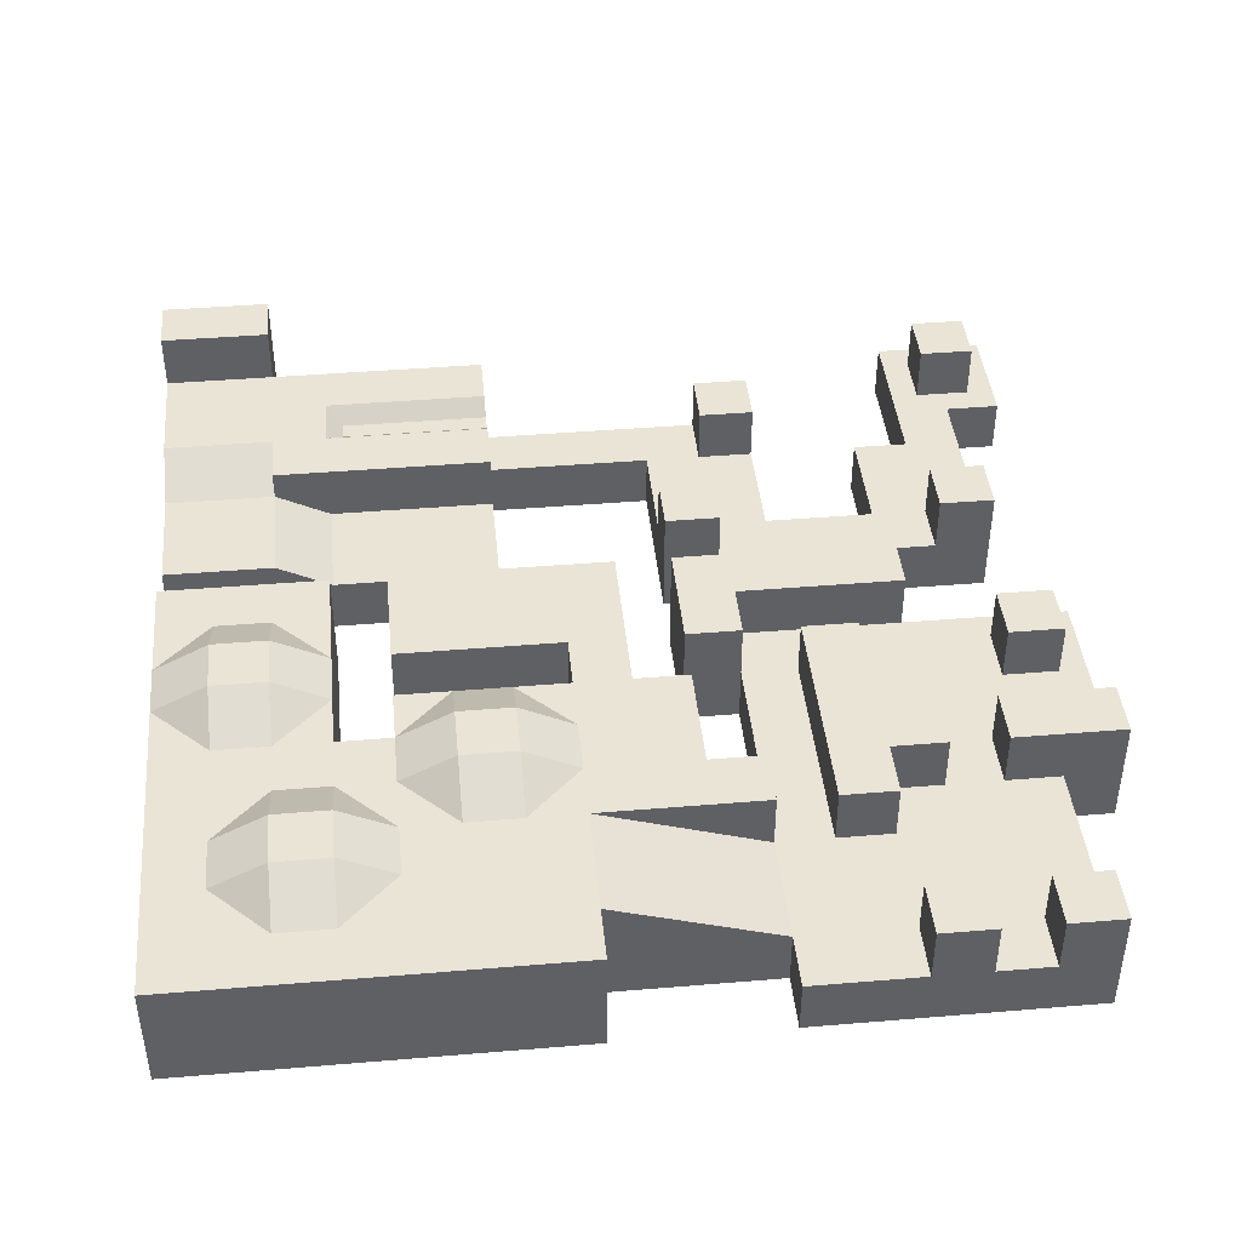
<metadata>
{"format":"obj","ext":"obj","renderer":"f3d","projection":"perspective","resolution":1024,"background":"white","views":[{"elev":42.4,"azim":-95.7,"up":"+Y"}]}
</metadata>
<code>
v  -12.8 3.2 25.6
v  -9.6 3.2 25.6
v  -9.6 3.2 22.4
v  -12.8 3.2 22.4
v  -9.6 0 25.6
v  -6.4 0 25.6
v  -6.4 0 22.4
v  -9.6 0 22.4
v  -3.2 0 25.6
v  -3.2 0 22.4
v  0 0 25.6
v  0 0 22.4
v  19.2 0 25.6
v  22.4 0 25.6
v  22.4 0 22.4
v  19.2 0 22.4
v  25.6 0 25.6
v  25.6 0 22.4
v  -25.6 3.2 22.4
v  -22.4 3.2 22.4
v  -22.4 3.2 19.2
v  -25.6 3.2 19.2
v  -22.4 0 22.4
v  -19.2 0 22.4
v  -19.2 0 19.2
v  -22.4 0 19.2
v  -16 0 22.4
v  -16 0 19.2
v  -12.8 0 22.4
v  -12.8 0 19.2
v  -9.6 3.2 19.2
v  -12.8 3.2 19.2
v  -6.4 0 19.2
v  -9.6 0 19.2
v  -3.2 0 19.2
v  0 0 19.2
v  6.4 3.2 22.4
v  9.6 3.2 22.4
v  9.6 3.2 19.2
v  6.4 3.2 19.2
v  9.6 0 22.4
v  12.8 0 22.4
v  12.8 0 19.2
v  9.6 0 19.2
v  16 0 22.4
v  16 0 19.2
v  19.2 0 19.2
v  22.4 0 19.2
v  25.6 0 19.2
v  -25.6 0 19.2
v  -22.4 0 16
v  -25.6 0 16
v  -19.2 0 16
v  -16 0 16
v  -12.8 0 16
v  -6.4 0 16
v  -9.6 0 16
v  -3.2 0 16
v  0 0 16
v  6.4 0 19.2
v  9.6 0 16
v  6.4 0 16
v  12.8 0 16
v  16 0 16
v  -25.6 3.2 16
v  -22.4 3.2 16
v  -22.4 3.2 12.8
v  -25.6 3.2 12.8
v  -19.2 0 12.8
v  -22.4 0 12.8
v  -16 0 12.8
v  -12.8 0 12.8
v  -12.8 3.2 16
v  -9.6 3.2 16
v  -9.6 3.2 12.8
v  -12.8 3.2 12.8
v  -6.4 0 12.8
v  -9.6 0 12.8
v  -3.2 0 12.8
v  0 0 12.8
v  0 3.2 16
v  3.2 3.2 16
v  3.2 3.2 12.8
v  0 3.2 12.8
v  9.6 0 12.8
v  6.4 0 12.8
v  -25.6 0 12.8
v  -22.4 0 9.6
v  -25.6 0 9.6
v  -19.2 0 9.6
v  -16 0 9.6
v  -16 3.2 12.8
v  -12.8 3.2 9.6
v  -16 3.2 9.6
v  -9.6 3.2 9.6
v  -6.4 3.2 12.8
v  -6.4 3.2 9.6
v  -3.2 3.2 12.8
v  -3.2 3.2 9.6
v  0 0 9.6
v  -3.2 0 9.6
v  9.6 0 9.6
v  6.4 0 9.6
v  -22.4 0 6.4
v  -25.6 0 6.4
v  -19.2 0 6.4
v  -16 0 6.4
v  -12.8 0 9.6
v  -12.8 -0 6.4
v  -9.6 0 9.6
v  -9.6 0 6.4
v  -6.4 0 9.6
v  -6.4 0 6.4
v  -3.2 -0 6.4
v  0 0 6.4
v  9.6 0 6.4
v  6.4 0 6.4
v  12.8 0 9.6
v  12.8 0 6.4
v  16 0 9.6
v  16 0 6.4
v  16 3.2 9.6
v  19.2 3.2 9.6
v  19.2 3.2 6.4
v  16 3.2 6.4
v  -19.2 2.133 -0
v  -22.4 2.133 -0
v  -22.4 1.067 3.2
v  -19.2 1.067 3.2
v  -16 2.133 -0
v  -16 1.067 3.2
v  -16 3.2 6.4
v  -12.8 3.2 6.4
v  -12.8 3.2 3.2
v  -16 3.2 3.2
v  -3.2 3.2 6.4
v  0 3.2 6.4
v  0 3.2 3.2
v  -3.2 3.2 3.2
v  6.4 3.2 6.4
v  9.6 3.2 6.4
v  9.6 3.2 3.2
v  6.4 3.2 3.2
v  12.8 0 3.2
v  9.6 0 3.2
v  16 0 3.2
v  19.2 0 6.4
v  19.2 0 3.2
v  -12.8 3.2 -0
v  -16 3.2 -0
v  -9.6 3.2 3.2
v  -9.6 3.2 -0
v  19.2 0 -0
v  16 0 -0
v  -12.8 3.2 -3.2
v  -16 3.2 -3.2
v  -9.6 3.2 -3.2
v  -6.4 3.2 -0
v  -6.4 3.2 -3.2
v  -3.2 3.2 -0
v  -3.2 3.2 -3.2
v  0 3.2 -0
v  0 3.2 -3.2
v  19.2 -0 -3.2
v  16 -0 -3.2
v  -25.6 3.2 -3.2
v  -22.4 3.2 -3.2
v  -22.4 3.2 -6.4
v  -25.6 3.2 -6.4
v  -19.2 3.2 -3.2
v  -19.2 3.2 -6.4
v  -16 3.2 -6.4
v  -12.8 4.8 -6.4
v  -9.6 4.8 -6.4
v  -6.4 3.2 -6.4
v  0 3.2 -6.4
v  -3.2 3.2 -6.4
v  19.2 -0 -6.4
v  16 -0 -6.4
v  -22.4 3.2 -9.6
v  -25.6 3.2 -9.6
v  -19.2 3.2 -9.6
v  -16 3.2 -9.6
v  -12.8 4.8 -9.6
v  -9.6 4.8 -9.6
v  -6.4 3.2 -9.6
v  0 3.2 -9.6
v  -3.2 3.2 -9.6
v  3.2 3.2 -6.4
v  3.2 3.2 -9.6
v  6.4 0 -6.4
v  9.6 0 -6.4
v  9.6 0 -9.6
v  6.4 0 -9.6
v  12.8 3.2 -6.4
v  16 3.2 -6.4
v  16 3.2 -9.6
v  12.8 3.2 -9.6
v  18.13 2.4 -6.4
v  18.13 2.4 -9.6
v  17.07 2.4 -9.6
v  17.07 2.4 -6.4
v  19.2 3.2 -6.4
v  22.4 3.2 -6.4
v  22.4 3.2 -9.6
v  19.2 3.2 -9.6
v  -22.4 3.2 -12.8
v  -25.6 3.2 -12.8
v  -19.2 3.2 -12.8
v  -16 3.2 -12.8
v  -12.8 3.2 -12.8
v  -9.6 3.2 -12.8
v  -6.4 3.2 -12.8
v  0 3.2 -12.8
v  -3.2 3.2 -12.8
v  3.2 3.2 -12.8
v  9.6 0 -12.8
v  6.4 0 -12.8
v  16 3.2 -12.8
v  12.8 3.2 -12.8
v  18.13 2.4 -12.8
v  17.07 2.4 -12.8
v  22.4 3.2 -12.8
v  19.2 3.2 -12.8
v  -22.4 3.2 -16
v  -25.6 3.2 -16
v  -19.2 4.8 -16
v  -16 4.8 -16
v  -12.8 3.2 -16
v  -9.6 3.2 -16
v  9.6 0 -16
v  6.4 0 -16
v  16 3.2 -16
v  12.8 3.2 -16
v  18.13 2.4 -15.05
v  17.07 2.4 -15.05
v  22.4 3.2 -16
v  19.2 3.2 -16
v  -22.4 3.2 -19.2
v  -25.6 3.2 -19.2
v  -19.2 4.8 -19.2
v  -16 4.8 -19.2
v  -12.8 3.2 -19.2
v  -9.6 3.2 -19.2
v  -6.4 3.2 -16
v  -6.4 4.8 -19.2
v  -3.2 3.2 -16
v  -3.2 4.8 -19.2
v  0 3.2 -19.2
v  0 3.2 -16
v  3.2 3.2 -16
v  3.2 3.2 -19.2
v  16 3.2 -19.2
v  12.8 3.2 -19.2
v  19.2 3.2 -19.2
v  22.4 3.2 -19.2
v  -22.4 3.2 -22.4
v  -25.6 3.2 -22.4
v  -19.2 3.2 -22.4
v  -16 3.2 -22.4
v  -12.8 3.2 -22.4
v  -9.6 3.2 -22.4
v  -6.4 4.8 -22.4
v  -3.2 4.8 -22.4
v  0 3.2 -22.4
v  3.2 3.2 -22.4
v  22.4 3.2 -22.4
v  19.2 3.2 -22.4
v  22.4 6.4 -19.2
v  25.6 6.4 -19.2
v  25.6 6.4 -22.4
v  22.4 6.4 -22.4
v  -22.4 3.2 -25.6
v  -25.6 3.2 -25.6
v  -19.2 3.2 -25.6
v  -16 3.2 -25.6
v  -12.8 3.2 -25.6
v  -9.6 3.2 -25.6
v  -6.4 3.2 -25.6
v  -3.2 3.2 -25.6
v  0 3.2 -25.6
v  3.2 3.2 -25.6
v  22.4 3.2 -25.6
v  19.2 3.2 -25.6
v  25.6 6.4 -25.6
v  22.4 6.4 -25.6
v  3.2 0 6.4
v  3.2 0 3.2
v  3.2 3.2 3.2
v  3.2 3.2 6.4
v  25.6 -0 -19.2
v  25.6 0 -22.4
v  25.6 3.2 -22.4
v  25.6 3.2 -19.2
v  25.6 0 -25.6
v  25.6 3.2 -25.6
v  22.4 0 -25.6
v  3.2 -0 -25.6
v  0 0 -25.6
v  -3.2 0 -25.6
v  -6.4 0 -25.6
v  -9.6 0 -25.6
v  -12.8 0 -25.6
v  -16 0 -25.6
v  -19.2 0 -25.6
v  -22.4 0 -25.6
v  -25.6 0 -25.6
v  -25.6 0 -22.4
v  -25.6 0 -19.2
v  -25.6 0 -16
v  -25.6 0 -12.8
v  -25.6 0 -9.6
v  -25.6 0 -6.4
v  -25.6 0 -3.2
v  -12.8 0 25.6
v  -12.8 -3.2 25.6
v  -9.6 -3.2 25.6
v  -6.4 -3.2 25.6
v  -3.2 -3.2 25.6
v  0 -3.2 25.6
v  19.2 -3.2 25.6
v  22.4 -3.2 25.6
v  25.6 -3.2 25.6
v  25.6 -3.2 22.4
v  -25.6 0 22.4
v  -25.6 -3.2 19.2
v  -25.6 -3.2 22.4
v  25.6 -3.2 19.2
v  -25.6 -3.2 16
v  -25.6 -3.2 12.8
v  -25.6 -3.2 9.6
v  -25.6 -3.2 6.4
v  -25.6 -3.2 -6.4
v  -25.6 -3.2 -3.2
v  -25.6 -3.2 -9.6
v  -25.6 -3.2 -12.8
v  -25.6 -3.2 -16
v  -25.6 -3.2 -19.2
v  -25.6 -3.2 -22.4
v  25.6 -3.2 -19.2
v  25.6 -3.2 -22.4
v  -25.6 -3.2 -25.6
v  -22.4 -3.2 -25.6
v  -19.2 -3.2 -25.6
v  -16 -3.2 -25.6
v  -12.8 -3.2 -25.6
v  -9.6 -3.2 -25.6
v  -6.4 -3.2 -25.6
v  -3.2 -3.2 -25.6
v  0 -3.2 -25.6
v  3.2 -3.2 -25.6
v  6.4 0 -25.6
v  9.6 0 -25.6
v  9.6 -3.2 -25.6
v  6.4 -3.2 -25.6
v  12.8 0 -25.6
v  12.8 -3.2 -25.6
v  16 0 -25.6
v  16 -3.2 -25.6
v  19.2 0 -25.6
v  19.2 -3.2 -25.6
v  22.4 -3.2 -25.6
v  25.6 -3.2 -25.6
v  22.4 -0 -6.4
v  3.2 0 16
v  3.2 0 12.8
v  3.2 0 9.6
v  3.2 3.2 9.6
v  0 3.2 9.6
v  12.8 -0 -6.4
v  9.6 -3.2 22.4
v  12.8 -3.2 22.4
v  6.4 0 22.4
v  6.4 -3.2 22.4
v  6.4 -3.2 19.2
v  6.4 -3.2 16
v  6.4 -3.2 12.8
v  6.4 -3.2 9.6
v  6.4 -3.2 6.4
v  6.4 0 3.2
v  6.4 -3.2 3.2
v  9.6 -3.2 3.2
v  12.8 -3.2 3.2
v  16 -3.2 3.2
v  16 -3.2 -0
v  16 -3.2 -3.2
v  16 -3.2 -6.4
v  12.8 -3.2 -6.4
v  3.2 -3.2 6.4
v  3.2 -3.2 3.2
v  3.2 -3.2 9.6
v  3.2 -3.2 12.8
v  3.2 -3.2 16
v  12.8 -3.2 16
v  9.6 -3.2 16
v  16 -3.2 16
v  19.2 -3.2 -6.4
v  22.4 -3.2 -6.4
v  19.2 -3.2 -3.2
v  19.2 -3.2 -0
v  19.2 -3.2 3.2
v  19.2 -3.2 6.4
v  19.2 0 9.6
v  19.2 -3.2 9.6
v  16 -3.2 9.6
v  12.8 -3.2 9.6
v  9.6 -3.2 9.6
v  9.6 -3.2 12.8
v  16 -3.2 22.4
v  19.2 -3.2 22.4
v  19.2 -3.2 19.2
v  16 -3.2 19.2
v  22.4 -3.2 19.2
v  -6.4 3.2 3.2
v  -3.2 0 -3.2
v  -6.4 0 -3.2
v  -6.4 0 -6.4
v  -3.2 0 -6.4
v  -6.4 0 -9.6
v  -3.2 0 -9.6
v  -6.4 0 -12.8
v  -9.6 0 -12.8
v  -3.2 0 -12.8
v  0 0 -12.8
v  -9.6 0 -16
v  -6.4 0 -16
v  -3.2 0 -16
v  0 0 -16
v  -3.2 -3.2 -3.2
v  -6.4 -3.2 -3.2
v  -6.4 -3.2 -6.4
v  -3.2 -3.2 -6.4
v  -6.4 -3.2 -9.6
v  -3.2 -3.2 -9.6
v  -6.4 -3.2 -12.8
v  -9.6 -3.2 -12.8
v  -3.2 -3.2 -12.8
v  0 -3.2 -12.8
v  -9.6 -3.2 -16
v  -6.4 -3.2 -16
v  -3.2 -3.2 -16
v  0 -3.2 -16
v  -12.8 -0 3.2
v  -9.6 -0 3.2
v  -6.4 -0 3.2
v  -3.2 -0 3.2
v  0 -0 3.2
v  -6.4 -0 -0
v  -3.2 -0 -0
v  0 -0 -0
v  -9.6 -3.2 6.4
v  -12.8 -3.2 6.4
v  -6.4 -3.2 6.4
v  -3.2 -3.2 6.4
v  -12.8 -3.2 3.2
v  -9.6 -3.2 3.2
v  -6.4 -3.2 3.2
v  -3.2 -3.2 3.2
v  0 -3.2 3.2
v  -6.4 -3.2 -0
v  -3.2 -3.2 -0
v  0 -3.2 -0
v  -22.4 0 -3.2
v  -22.4 -3.2 -3.2
v  -22.4 -3.2 6.4
v  -22.4 0 -0
v  -22.4 -3.2 -0
v  -22.4 -3.2 3.2
v  -22.4 0 3.2
v  3.2 -0 -6.4
v  3.2 -0 -9.6
v  3.2 -0 -12.8
v  3.2 -0 -16
v  3.2 -0 -19.2
v  3.2 -0 -22.4
v  3.2 -3.2 -6.4
v  3.2 -3.2 -9.6
v  3.2 -3.2 -12.8
v  3.2 -3.2 -16
v  3.2 -3.2 -19.2
v  3.2 -3.2 -22.4
v  12.8 0 -9.6
v  12.8 0 -12.8
v  12.8 0 -16
v  6.4 -3.2 -9.6
v  6.4 -3.2 -6.4
v  6.4 -3.2 -12.8
v  6.4 -3.2 -16
v  6.4 0 -19.2
v  6.4 -3.2 -19.2
v  6.4 0 -22.4
v  6.4 -3.2 -22.4
v  16 3.2 -22.4
v  16 3.2 -25.6
v  22.4 -0 -9.6
v  22.4 -0 -12.8
v  22.4 -0 -16
v  22.4 -3.2 -9.6
v  22.4 -3.2 -12.8
v  22.4 -3.2 -16
v  3.2 3.2 -0
v  3.2 3.2 -3.2
v  3.2 -0 -0
v  3.2 -0 -3.2
v  3.2 -3.2 -0
v  3.2 -3.2 -3.2
v  9.6 -3.2 -6.4
v  -22.4 -3.2 22.4
v  -19.2 -3.2 22.4
v  -16 -3.2 22.4
v  -12.8 -3.2 22.4
v  0 -3.2 22.4
v  0 -3.2 19.2
v  0 -3.2 16
v  9.6 1.6 -19.2
v  6.4 1.6 -19.2
v  12.8 1.6 -19.2
v  9.6 1.6 -22.4
v  6.4 1.6 -22.4
v  12.8 1.6 -22.4
v  9.6 1.6 -25.6
v  6.4 1.6 -25.6
v  12.8 1.6 -25.6
v  22.4 -0 -19.2
v  22.4 -3.2 -19.2
g Level01
f 1 2 3 4
f 5 6 7 8
f 6 9 10 7
f 9 11 12 10
f 13 14 15 16
f 14 17 18 15
f 19 20 21 22
f 23 24 25 26
f 24 27 28 25
f 27 29 30 28
f 4 3 31 32
f 8 7 33 34
f 7 10 35 33
f 10 12 36 35
f 37 38 39 40
f 41 42 43 44
f 42 45 46 43
f 45 16 47 46
f 16 15 48 47
f 15 18 49 48
f 50 26 51 52
f 26 25 53 51
f 25 28 54 53
f 28 30 55 54
f 34 33 56 57
f 33 35 58 56
f 35 36 59 58
f 60 44 61 62
f 44 43 63 61
f 43 46 64 63
f 65 66 67 68
f 51 53 69 70
f 53 54 71 69
f 54 55 72 71
f 73 74 75 76
f 57 56 77 78
f 56 58 79 77
f 58 59 80 79
f 81 82 83 84
f 62 61 85 86
f 87 70 88 89
f 70 69 90 88
f 69 71 91 90
f 92 76 93 94
f 76 75 95 93
f 75 96 97 95
f 96 98 99 97
f 79 80 100 101
f 86 85 102 103
f 89 88 104 105
f 88 90 106 104
f 90 91 107 106
f 91 108 109 107
f 108 110 111 109
f 110 112 113 111
f 112 101 114 113
f 101 100 115 114
f 103 102 116 117
f 102 118 119 116
f 118 120 121 119
f 122 123 124 125
f 126 127 128 129
f 130 126 129 131
f 132 133 134 135
f 136 137 138 139
f 140 141 142 143
f 116 119 144 145
f 119 121 146 144
f 121 147 148 146
f 135 134 149 150
f 134 151 152 149
f 146 148 153 154
f 150 149 155 156
f 149 152 157 155
f 152 158 159 157
f 159 158 160 161
f 160 162 163 161
f 154 153 164 165
f 166 167 168 169
f 167 170 171 168
f 170 156 172 171
f 172 155 173
f 155 157 174 173
f 174 157 175
f 161 163 176 177
f 165 164 178 179
f 169 168 180 181
f 168 171 182 180
f 171 172 183 182
f 172 173 184 183
f 173 174 185 184
f 174 175 186 185
f 177 176 187 188
f 176 189 190 187
f 191 192 193 194
f 195 196 197 198
f 199 200 201 202
f 203 204 205 206
f 181 180 207 208
f 180 182 209 207
f 182 183 210 209
f 210 183 211
f 184 185 212 211
f 212 186 213
f 188 187 214 215
f 187 190 216 214
f 194 193 217 218
f 198 197 219 220
f 200 221 222 201
f 206 205 223 224
f 208 207 225 226
f 225 209 227
f 209 210 228 227
f 228 210 229
f 211 212 230 229
f 218 217 231 232
f 220 219 233 234
f 221 235 236 222
f 224 223 237 238
f 226 225 239 240
f 225 227 241 239
f 227 228 242 241
f 228 229 243 242
f 229 230 244 243
f 244 245 246
f 245 247 248 246
f 248 247 249
f 250 251 252 249
f 234 233 253 254
f 233 238 255 253
f 238 237 256 255
f 240 239 257 258
f 257 239 259
f 241 242 260 259
f 260 243 261
f 243 244 262 261
f 244 246 263 262
f 246 248 264 263
f 248 249 265 264
f 249 252 266 265
f 255 256 267 268
f 269 270 271 272
f 258 257 273 274
f 257 259 275 273
f 259 260 276 275
f 260 261 277 276
f 261 262 278 277
f 278 262 279
f 263 264 280 279
f 280 265 281
f 265 266 282 281
f 268 267 283 284
f 272 271 285 286
f 107 109 133 132
f 114 115 137 136
f 287 288 289 290
f 291 292 293 294
f 292 295 296 293
f 295 297 283 296
f 298 299 281 282
f 299 300 280 281
f 300 301 279 280
f 301 302 278 279
f 302 303 277 278
f 303 304 276 277
f 304 305 275 276
f 305 306 273 275
f 306 307 274 273
f 307 308 258 274
f 308 309 240 258
f 309 310 226 240
f 310 311 208 226
f 311 312 181 208
f 312 313 169 181
f 313 314 166 169
f 5 315 316 317
f 6 5 317 318
f 9 6 318 319
f 11 9 319 320
f 14 13 321 322
f 18 17 323 324
f 17 14 322 323
f 325 50 326 327
f 49 18 324 328
f 50 52 329 326
f 52 87 330 329
f 87 89 331 330
f 89 105 332 331
f 314 313 333 334
f 313 312 335 333
f 312 311 336 335
f 311 310 337 336
f 310 309 338 337
f 309 308 339 338
f 292 291 340 341
f 308 307 342 339
f 307 306 343 342
f 306 305 344 343
f 305 304 345 344
f 304 303 346 345
f 303 302 347 346
f 302 301 348 347
f 301 300 349 348
f 300 299 350 349
f 299 298 351 350
f 352 353 354 355
f 353 356 357 354
f 356 358 359 357
f 358 360 361 359
f 360 297 362 361
f 297 295 363 362
f 295 292 341 363
f 178 203 199 179
f 179 199 202 196
f 178 364 204 203
f 365 366 83 82
f 366 367 368 83
f 367 287 290 368
f 115 100 369 137
f 100 80 84 369
f 80 59 81 84
f 71 72 76 92
f 78 77 96 75
f 77 79 98 96
f 79 101 99 98
f 101 112 97 99
f 112 110 95 97
f 110 108 93 95
f 108 91 94 93
f 91 71 92 94
f 29 315 1 4
f 315 5 2 1
f 5 8 3 2
f 8 34 31 3
f 57 78 75 74
f 78 72 76 75
f 72 55 73 76
f 30 29 4 32
f 325 23 20 19
f 23 26 21 20
f 26 50 22 21
f 50 325 19 22
f 52 51 66 65
f 51 70 67 66
f 70 87 68 67
f 87 52 65 68
f 57 55 30 34
f 262 263 279
f 280 264 265
f 172 156 155
f 157 159 175
f 212 185 186
f 183 184 211
f 210 211 229
f 225 207 209
f 239 241 259
f 260 242 243
f 55 57 74 73
f 34 30 32 31
f 196 195 370 179
f 131 107 132 135
f 170 167 127 126
f 104 106 129 128
f 156 170 126 130
f 106 107 131 129
f 150 156 130
f 135 150 130 131
f 42 41 371 372
f 41 373 374 371
f 373 60 375 374
f 60 62 376 375
f 62 86 377 376
f 86 103 378 377
f 103 117 379 378
f 117 380 381 379
f 380 145 382 381
f 145 144 383 382
f 144 146 384 383
f 146 154 385 384
f 154 165 386 385
f 165 179 387 386
f 179 370 388 387
f 288 287 389 390
f 287 367 391 389
f 367 366 392 391
f 366 365 393 392
f 61 63 394 395
f 63 64 396 394
f 364 178 397 398
f 178 164 399 397
f 164 153 400 399
f 153 148 401 400
f 148 147 402 401
f 147 403 404 402
f 403 120 405 404
f 120 118 406 405
f 118 102 407 406
f 102 85 408 407
f 85 61 395 408
f 373 41 38 37
f 41 44 39 38
f 44 60 40 39
f 60 373 37 40
f 120 403 123 122
f 403 147 124 123
f 147 121 125 124
f 121 120 122 125
f 117 116 141 140
f 116 145 142 141
f 145 380 143 142
f 380 117 140 143
f 45 42 372 409
f 16 45 409 410
f 13 16 410 321
f 46 47 411 412
f 47 48 413 411
f 48 49 328 413
f 64 46 412 396
f 158 152 151 414
f 159 161 415 416
f 175 159 416 417
f 161 177 418 415
f 186 175 417 419
f 177 188 420 418
f 212 213 421 422
f 213 186 419 421
f 188 215 423 420
f 215 214 424 423
f 230 212 422 425
f 245 230 425 426
f 247 245 426 427
f 250 247 427 428
f 416 415 429 430
f 417 416 430 431
f 415 418 432 429
f 419 417 431 433
f 418 420 434 432
f 422 421 435 436
f 421 419 433 435
f 420 423 437 434
f 423 424 438 437
f 425 422 436 439
f 426 425 439 440
f 427 426 440 441
f 428 427 441 442
f 134 133 109 443
f 151 134 443 444
f 414 151 444 445
f 136 139 446 114
f 139 138 447 446
f 158 414 445 448
f 160 158 448 449
f 162 160 449 450
f 109 111 451 452
f 111 113 453 451
f 113 114 454 453
f 443 109 452 455
f 444 443 455 456
f 445 444 456 457
f 114 446 458 454
f 446 447 459 458
f 448 445 457 460
f 449 448 460 461
f 450 449 461 462
f 167 166 314 463
f 463 314 334 464
f 105 104 465 332
f 127 167 463 466
f 463 464 467 466
f 466 467 468 469
f 469 468 465 104
f 466 469 128 127
f 469 104 128
f 190 189 470 471
f 214 216 472 424
f 216 190 471 472
f 251 250 428 473
f 252 251 473 474
f 266 252 474 475
f 282 266 475 298
f 471 470 476 477
f 424 472 478 438
f 472 471 477 478
f 473 428 442 479
f 474 473 479 480
f 475 474 480 481
f 298 475 481 351
f 195 198 482 370
f 198 220 483 482
f 220 234 484 483
f 191 194 485 486
f 194 218 487 485
f 218 232 488 487
f 232 489 490 488
f 489 491 492 490
f 491 352 355 492
f 284 283 297 360
f 493 253 255 268
f 494 493 268 284
f 494 284 360 358
f 370 482 193 192
f 482 483 217 193
f 483 484 231 217
f 205 204 364 495
f 223 205 495 496
f 237 223 496 497
f 495 364 398 498
f 496 495 498 499
f 497 496 499 500
f 163 162 501 502
f 176 163 502 189
f 501 162 450 503
f 502 501 503 504
f 189 502 504 470
f 503 450 462 505
f 504 503 505 506
f 470 504 506 476
f 192 191 486 507
f 370 192 507 388
f 84 83 368 369
f 369 368 290 137
f 137 290 289 138
f 138 289 288 447
f 447 288 390 459
f 203 206 200 199
f 197 196 202 201
f 206 224 221 200
f 219 197 201 222
f 224 238 235 221
f 233 219 222 236
f 236 235 238 233
f 23 325 327 508
f 24 23 508 509
f 27 24 509 510
f 29 27 510 511
f 315 29 511 316
f 82 81 59 365
f 12 11 320 512
f 36 12 512 513
f 59 36 513 514
f 365 59 514 393
f 244 230 245
f 247 250 249
f 232 231 515 516
f 231 484 517 515
f 516 515 518 519
f 515 517 520 518
f 519 518 521 522
f 518 520 523 521
f 520 517 253 493
f 523 520 493 494
f 256 237 497 524
f 294 256 524 291
f 524 497 500 525
f 291 524 525 340
f 256 294 270 269
f 294 293 271 270
f 293 296 285 271
f 296 283 286 285
f 283 267 272 286
f 267 256 269 272
f 516 519 491 489
f 519 522 352 491
f 522 521 353 352
f 521 523 356 353
f 234 254 517 484
f 253 517 254
f 523 494 358 356
f 232 516 489
v  -4.8 0 24
v  -4.8 0 20.8
v  -1.6 0 20.8
v  -1.6 0 24
v  -4.8 3.2 24
v  -1.6 3.2 24
v  -1.6 3.2 20.8
v  -4.8 3.2 20.8
g Level01_Start
f 526 527 528 529
f 530 531 532 533
f 526 529 531 530
f 529 528 532 531
f 528 527 533 532
f 527 526 530 533
v  20.8 0 24
v  20.8 0 20.8
v  24 0 20.8
v  24 0 24
v  20.8 3.2 24
v  24 3.2 24
v  24 3.2 20.8
v  20.8 3.2 20.8
g Level01_End
f 534 535 536 537
f 538 539 540 541
f 534 537 539 538
f 537 536 540 539
f 536 535 541 540
f 535 534 538 541

</code>
